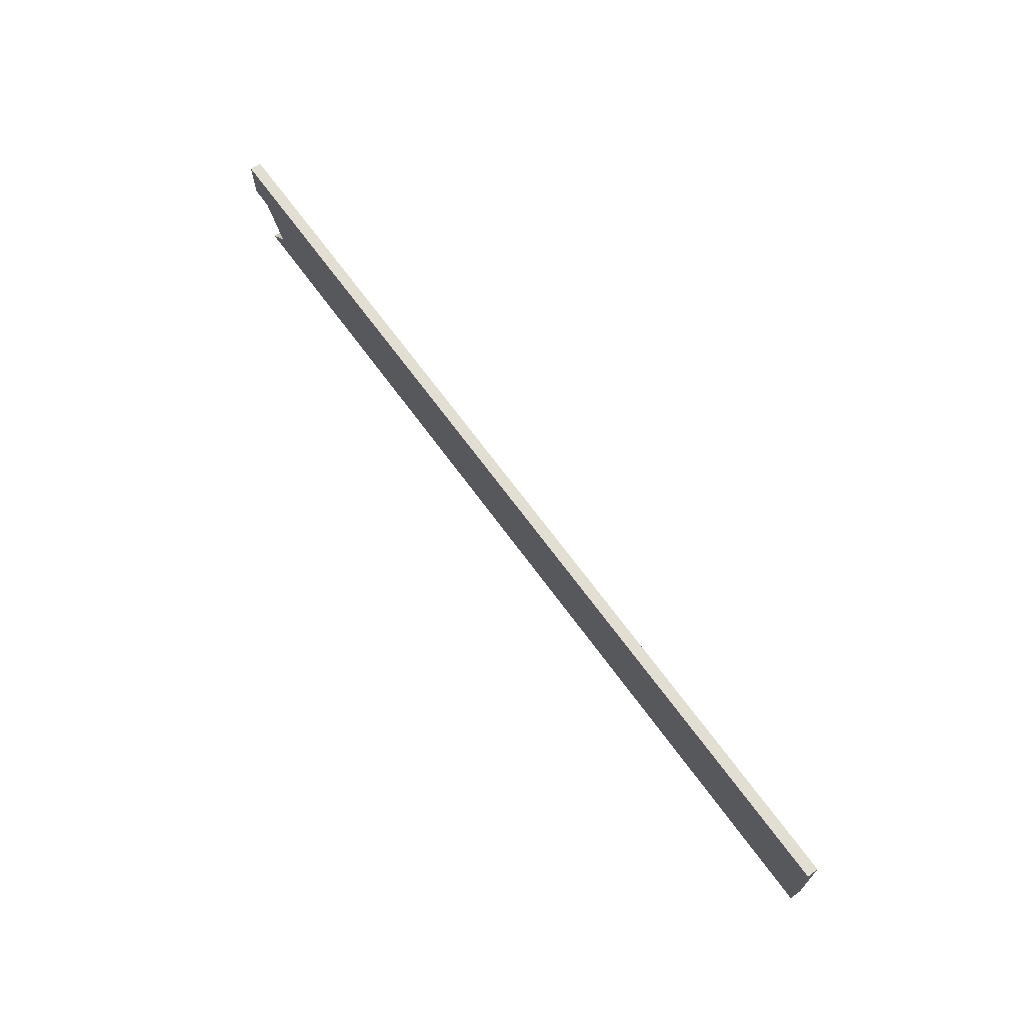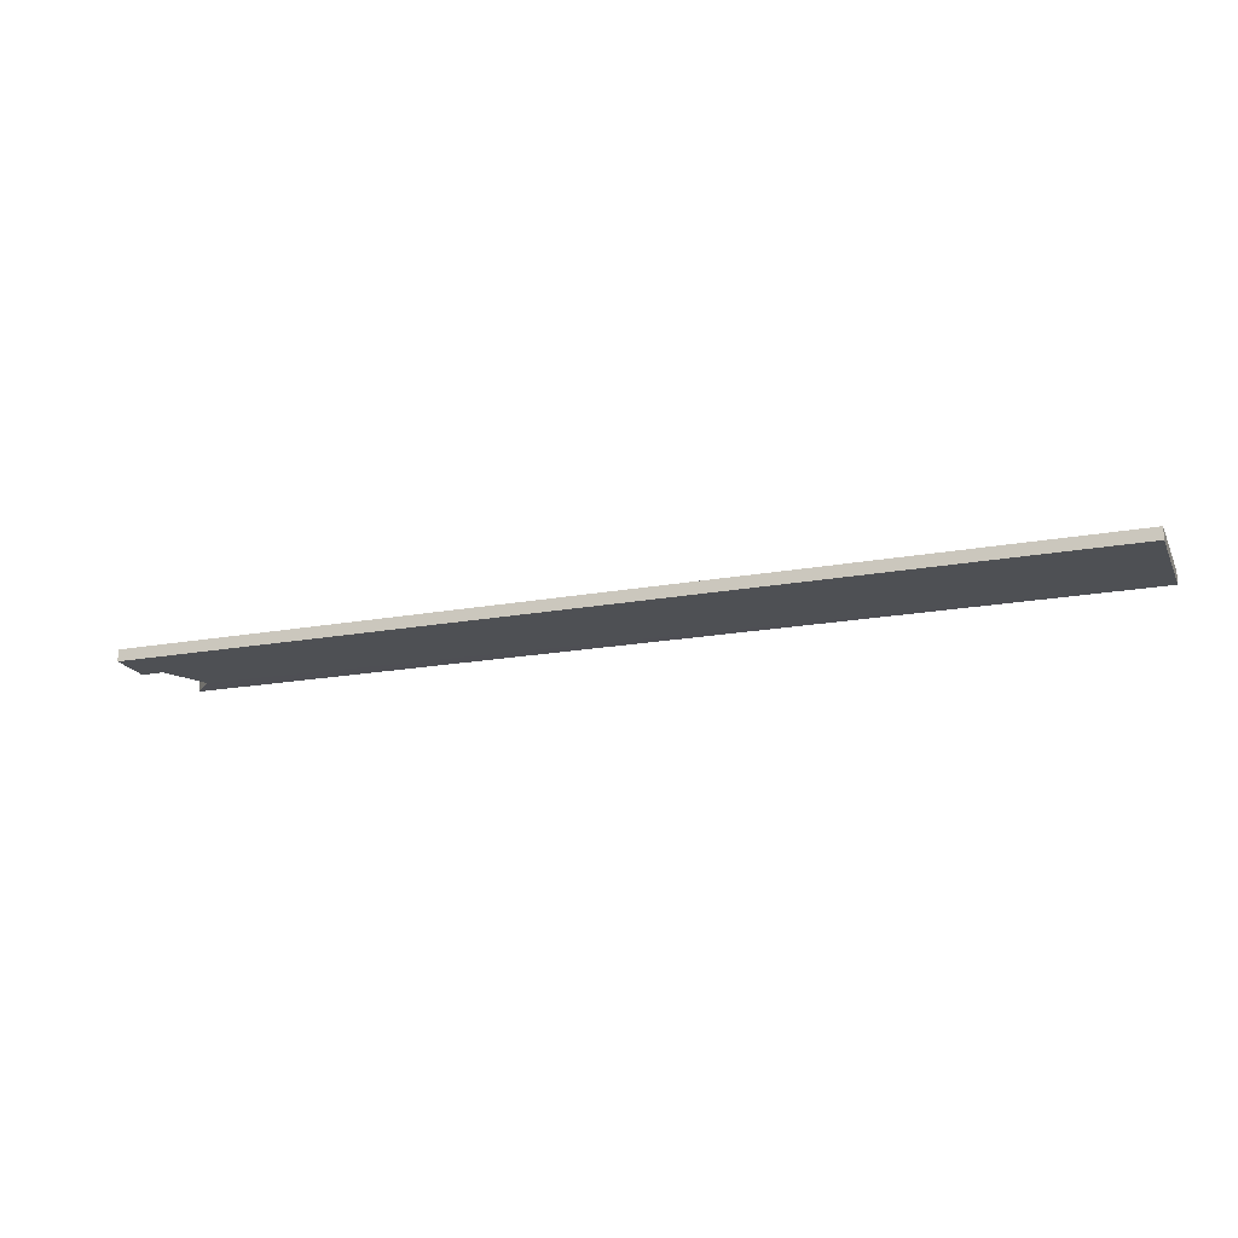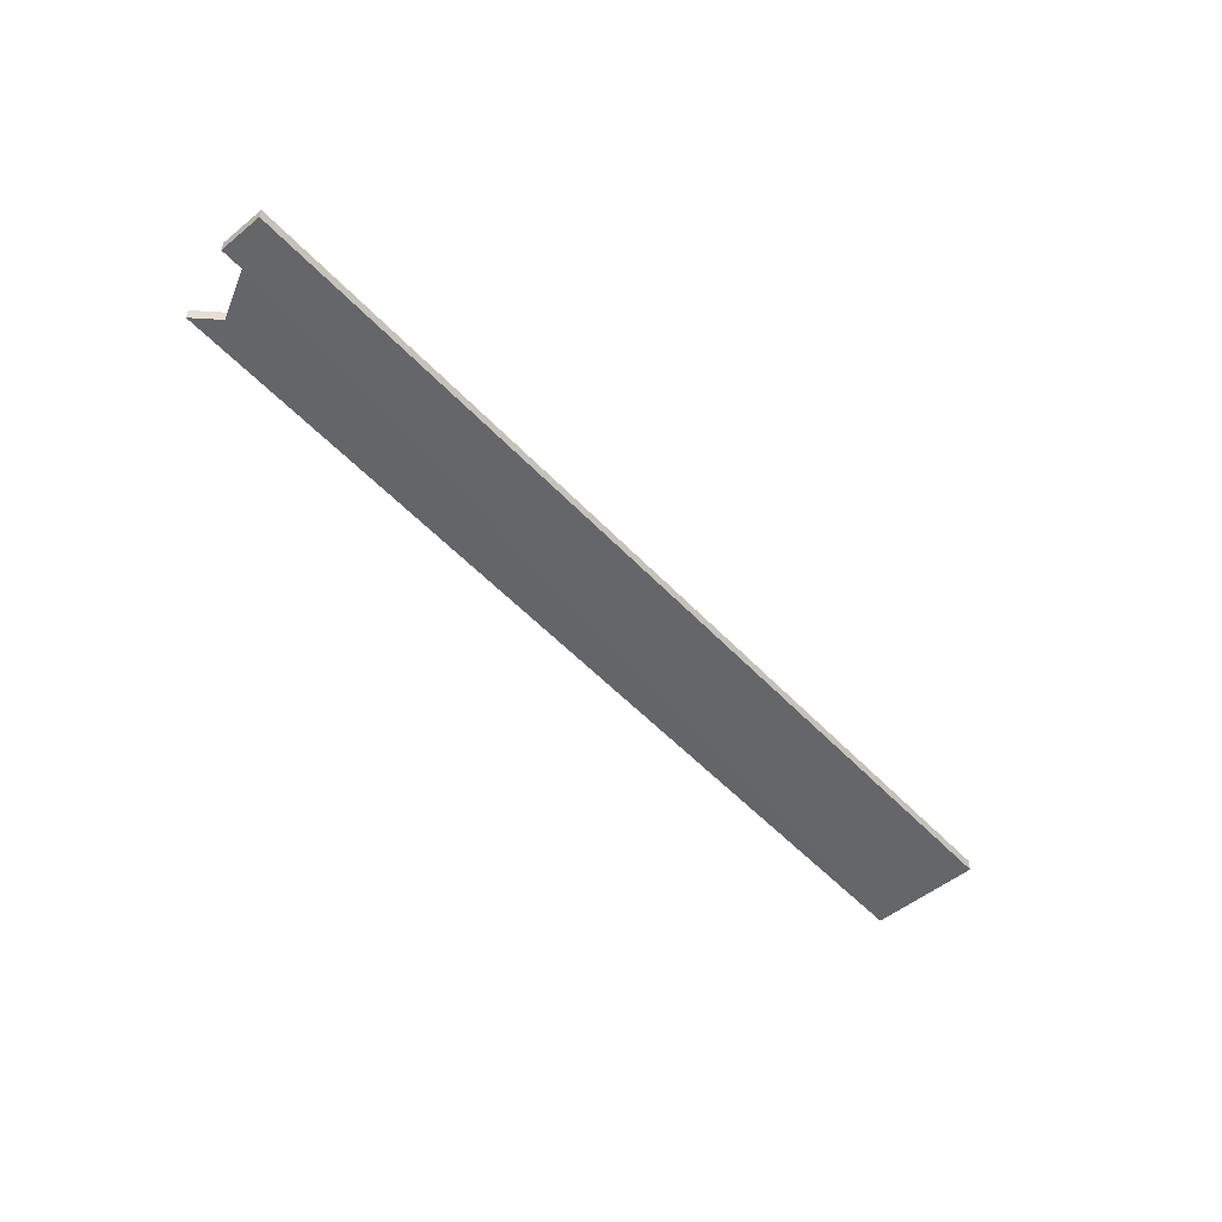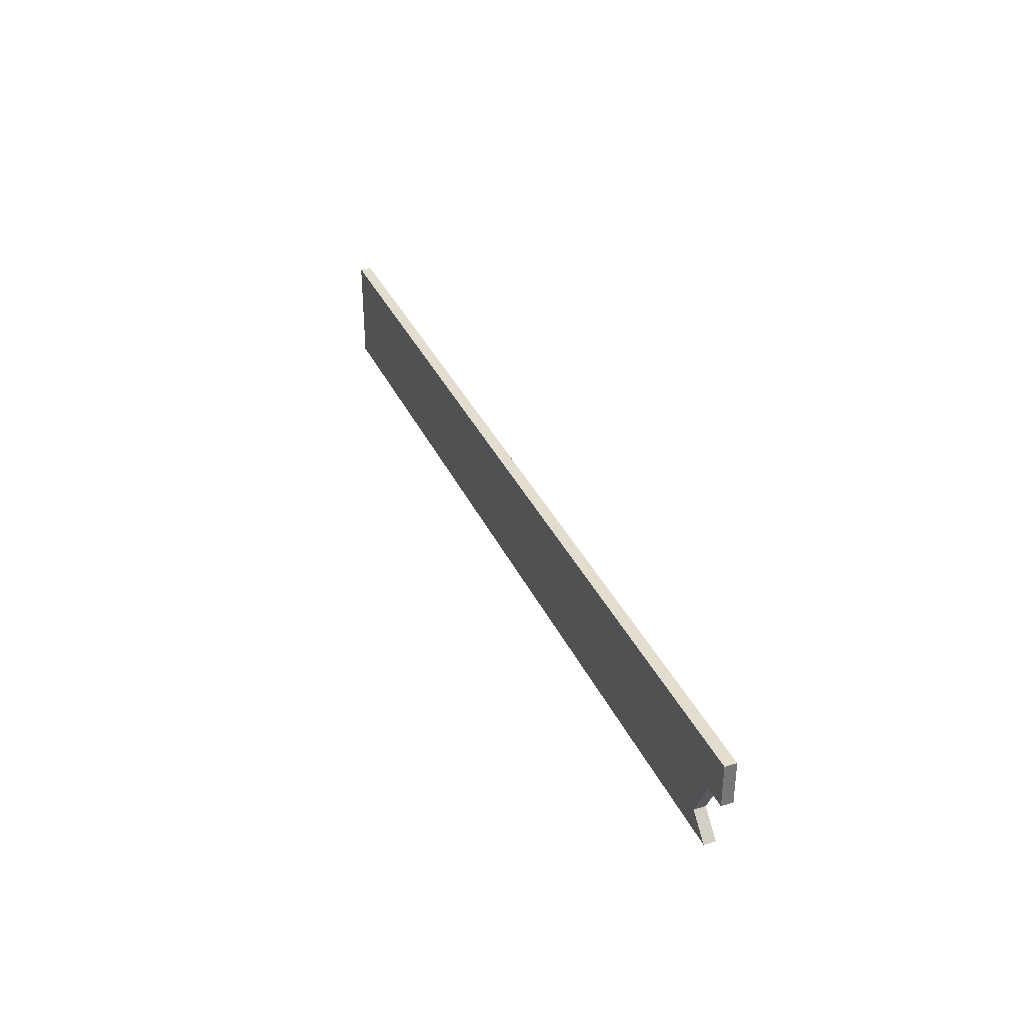
<metadata>
{"format":"obj","ext":"obj","renderer":"f3d","projection":"perspective","resolution":1024,"background":"white","views":[{"elev":67.8,"azim":-126.0,"up":"+Y"},{"elev":-18.8,"azim":-160.6,"up":"+Z"},{"elev":-51.8,"azim":131.3,"up":"+Z"},{"elev":34.9,"azim":67.9,"up":"+Y"}]}
</metadata>
<code>
o 11464
v 2206 1883 16.65
v 2205 1883 16.65
v 2205 1883 16.65
v 2206 1883 16.65
v 2206 1883 16.65
v 2206 1883 16.65
v 2206 1883 16.65
v 2206 1883 16.65
v 2205 1883 16.65
v 2206 1883 16.65
v 2206 1883 16.65
v 2206 1883 16.65
v 2206 1883 16.65
v 2206 1883 16.65
v 2205 1883 16.65
v 2206 1883 16.65
v 2206 1883 16.65
v 2205 1883 16.65
v 2206 1883 16.65
v 2206 1883 16.65
v 2206 1883 16.65
v 2206 1883 16.65
v 2206 1883 16.65
v 2206 1883 16.65
v 2206 1883 16.65
v 2205 1883 16.65
v 2206 1883 16.65
v 2206 1883 16.65
v 2206 1883 16.65
v 2206 1883 16.65
v 2206 1883 16.65
v 2205 1883 16.65
v 2205 1883 16.65
v 2205 1883 16.65
f 1 2 3
f 4 2 5
f 4 6 7
f 8 9 7
f 7 10 8
f 9 11 12
f 13 11 5
f 14 15 13
f 16 17 13
f 18 19 10
f 18 20 21
f 10 22 23
f 24 23 25
f 26 27 24
f 28 20 29
f 1 22 29
f 16 30 29
f 28 30 31
f 1 32 31
f 26 30 3
f 33 32 3
f 26 2 34
f 33 11 34
f 4 32 34

</code>
